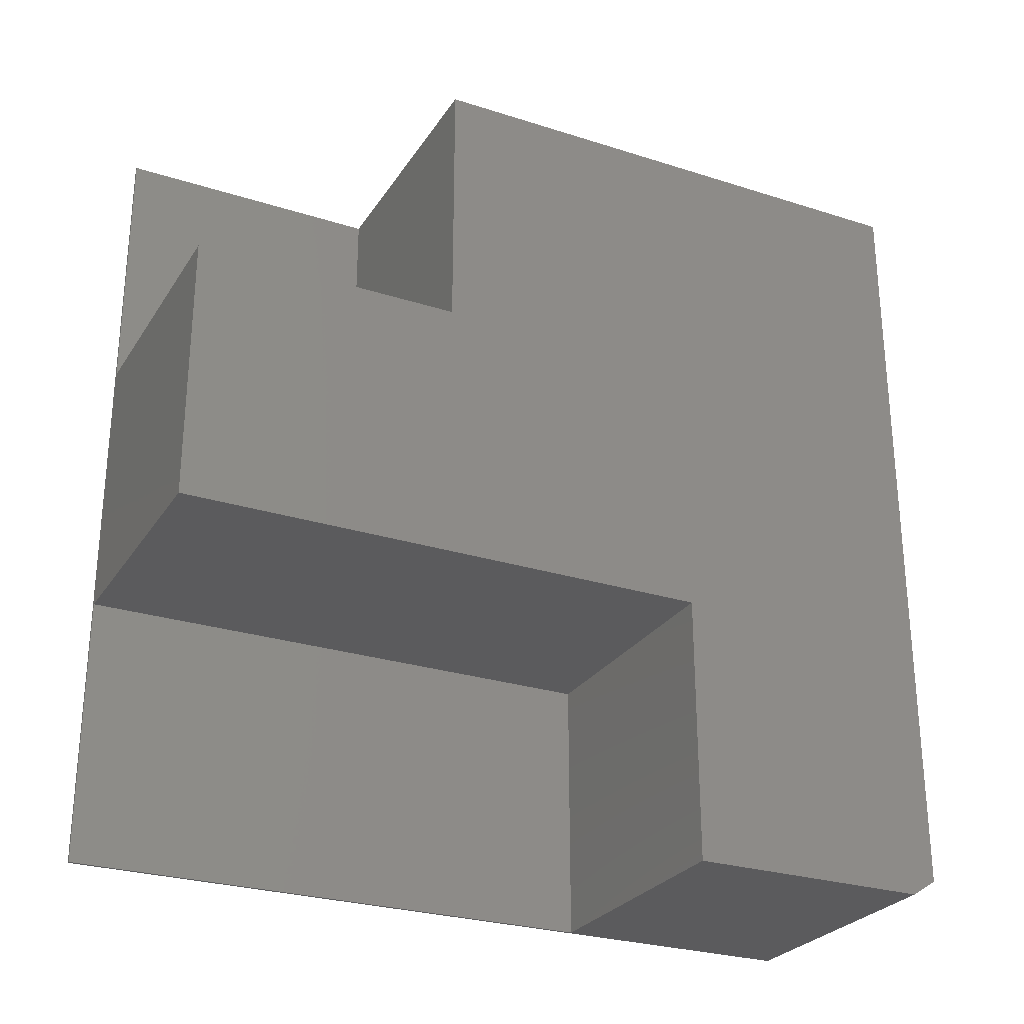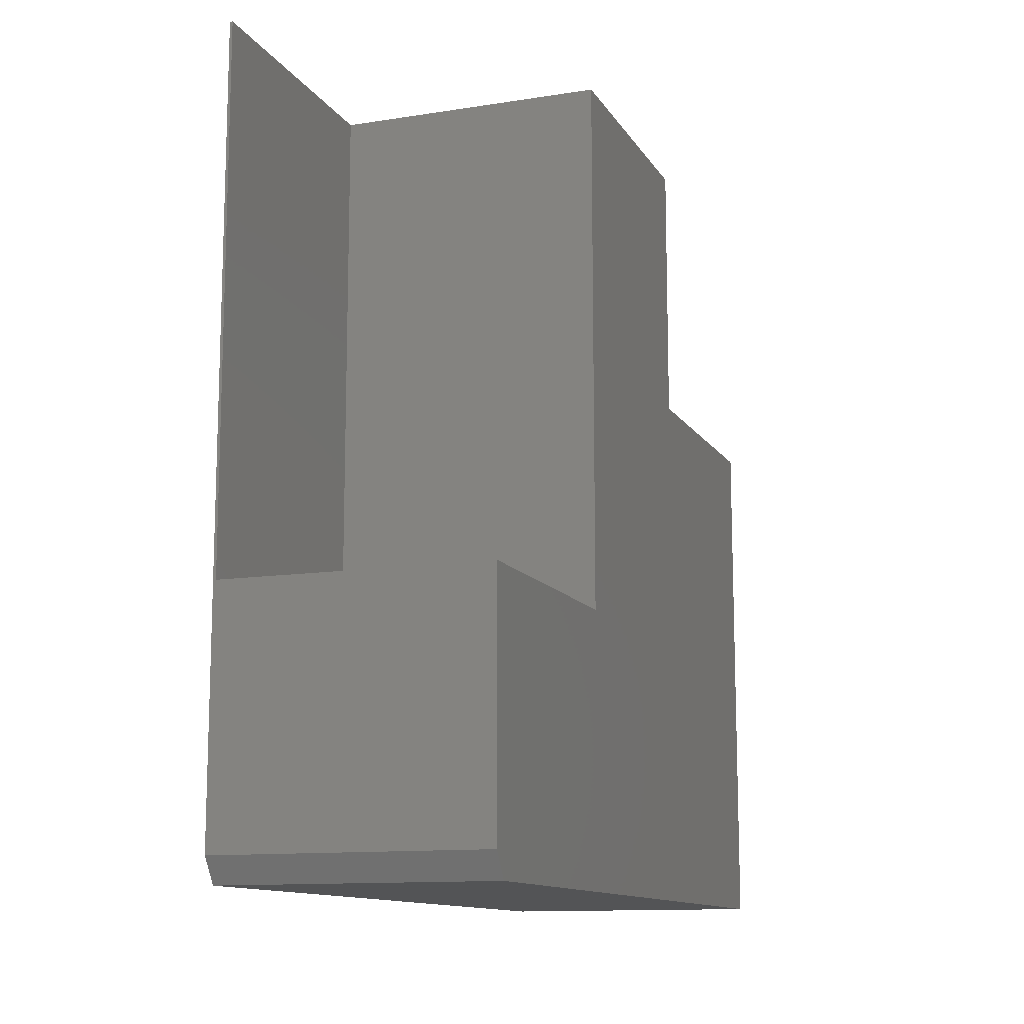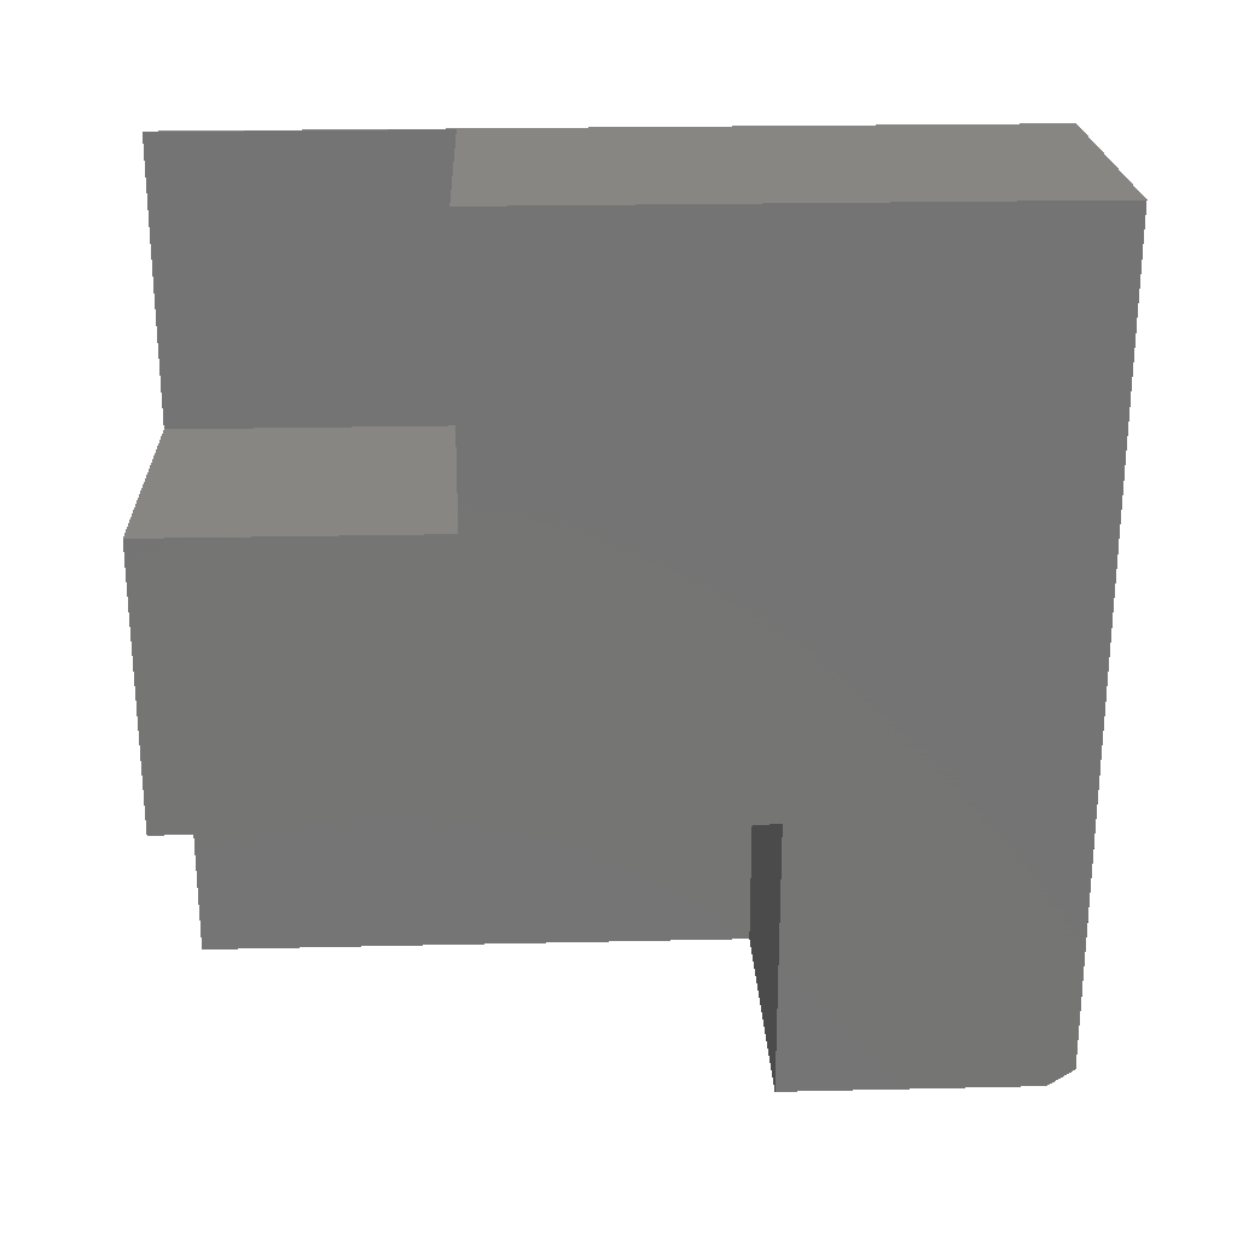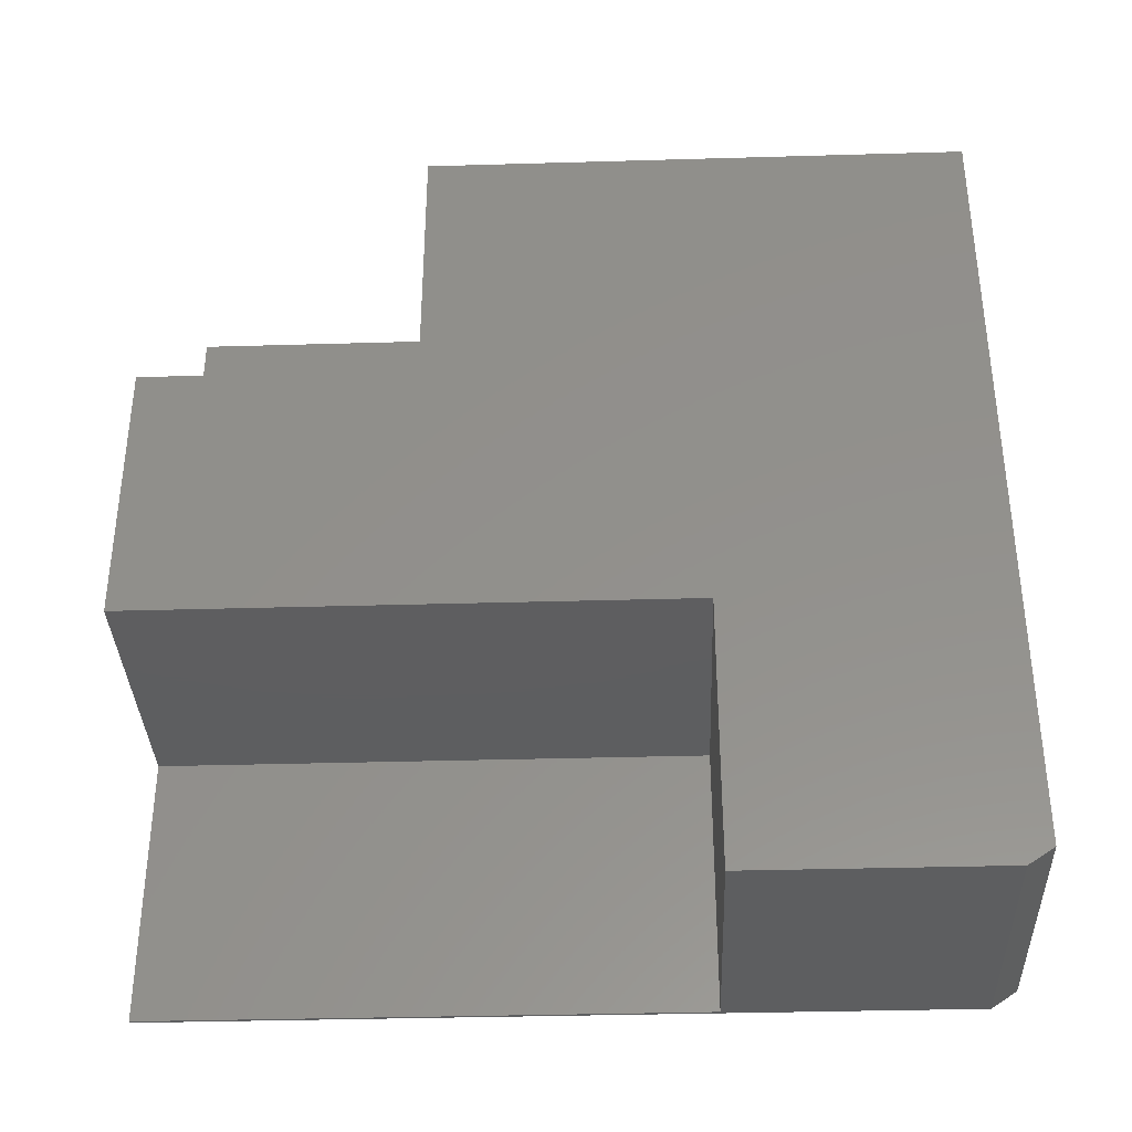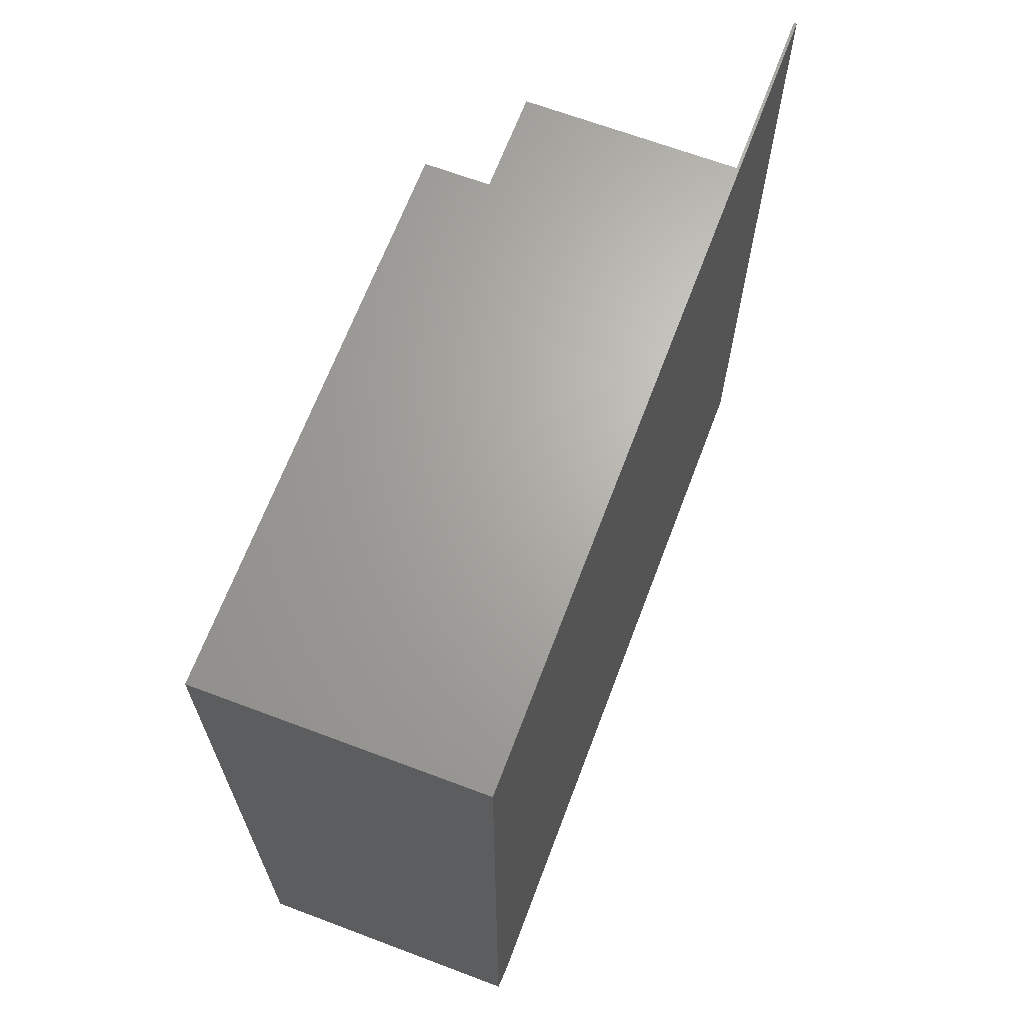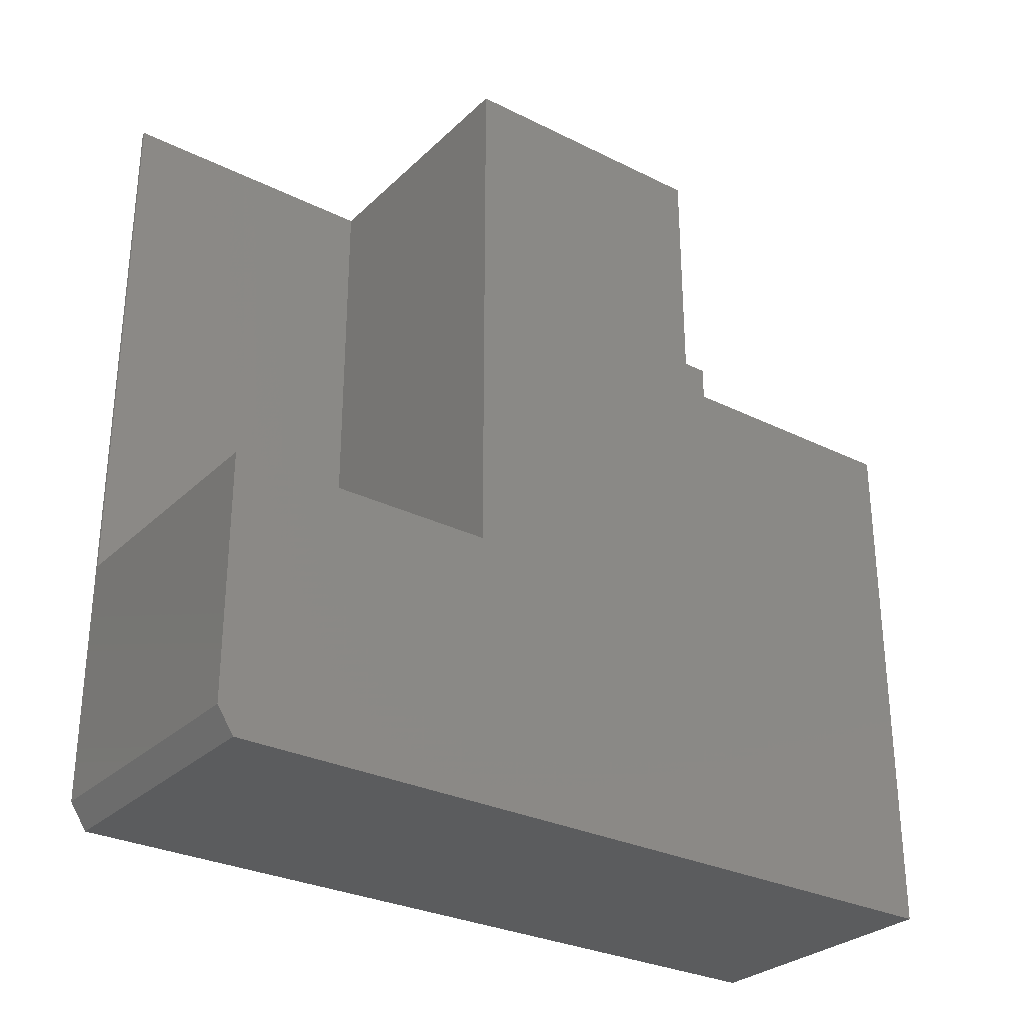
<metadata>
{"format":"stl","ext":"stl","renderer":"f3d","projection":"perspective","resolution":1024,"background":"white","views":[{"elev":-27.2,"azim":-116.2,"up":"+Z"},{"elev":-12.3,"azim":-159.7,"up":"+Y"},{"elev":23.2,"azim":-92.2,"up":"+Z"},{"elev":-35.4,"azim":-87.8,"up":"+Z"},{"elev":66.6,"azim":20.7,"up":"+Z"},{"elev":-29.3,"azim":-126.3,"up":"+Y"}]}
</metadata>
<code>
# stl→obj: 22 verts, 40 faces
v 0.25 0.75 0.25
v 0.2526 0.75 0
v 0.25 0.75 0
v 0.2526 0.75 0.75
v 0.25 0.75 0.5
v 0.25 0.75 0.75
v 0 0.75 0.25
v 0 0.75 0.5
v 0.25 0.5 0.75
v 0 0.5 0.75
v 0 0 0.75
v 0.2526 0 0.75
v -4.306e-17 0.25 0.25
v 0 0.5 0.5
v 0 0 0.01562
v 0 0.25 0
v 0 0.02344 0
v 0.25 0.5 0.5
v 0.25 0.25 0
v 0.2526 0.02344 0
v 0.25 0.25 0.25
v 0.2526 0 0.01562
f 1 2 3
f 4 2 1
f 4 1 5
f 4 5 6
f 1 7 5
f 5 7 8
f 4 6 9
f 10 11 9
f 9 11 12
f 9 12 4
f 11 10 13
f 13 10 14
f 13 14 7
f 7 14 8
f 11 13 15
f 15 13 16
f 15 16 17
f 18 14 9
f 9 14 10
f 6 5 9
f 9 5 18
f 5 8 18
f 18 8 14
f 19 3 2
f 2 20 19
f 19 20 17
f 19 17 16
f 19 16 21
f 21 16 13
f 1 3 21
f 21 3 19
f 7 1 13
f 13 1 21
f 4 12 2
f 2 12 22
f 2 22 20
f 15 22 11
f 11 22 12
f 15 17 22
f 22 17 20

</code>
